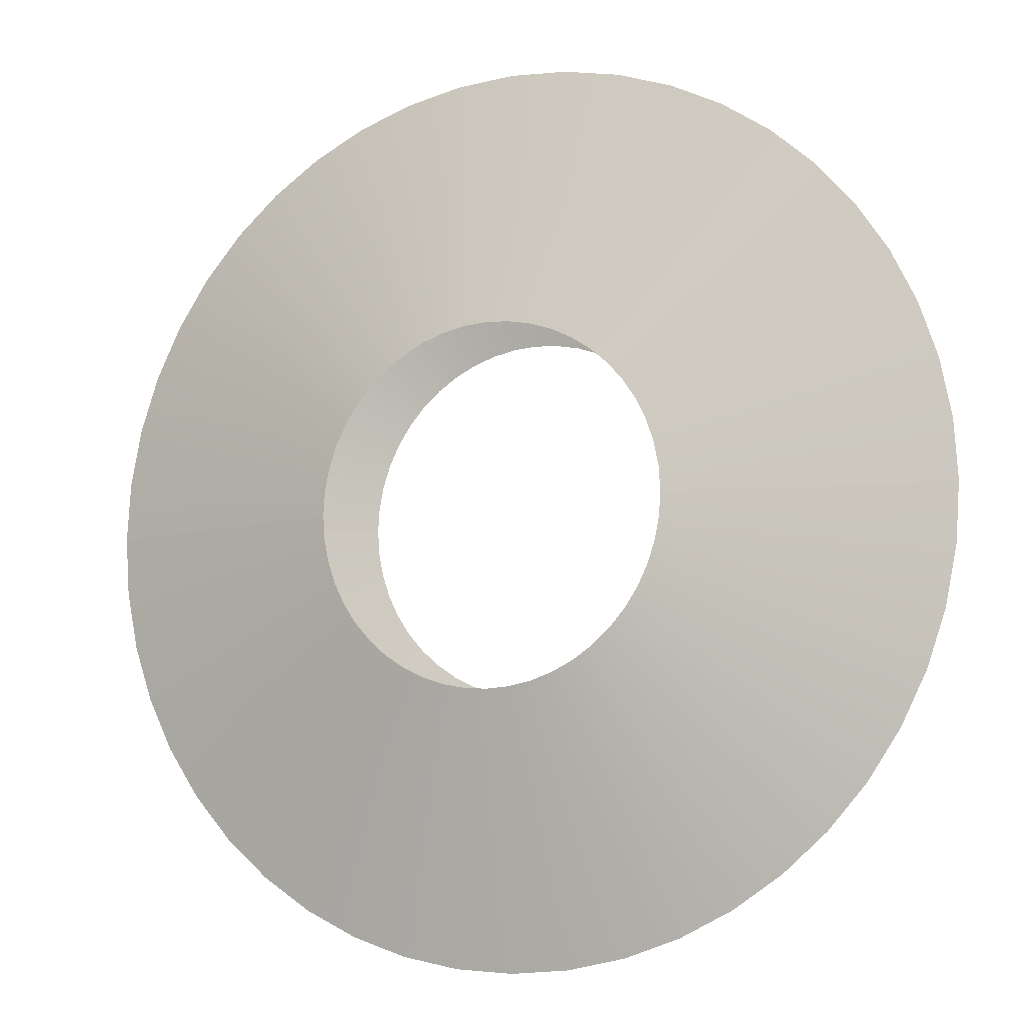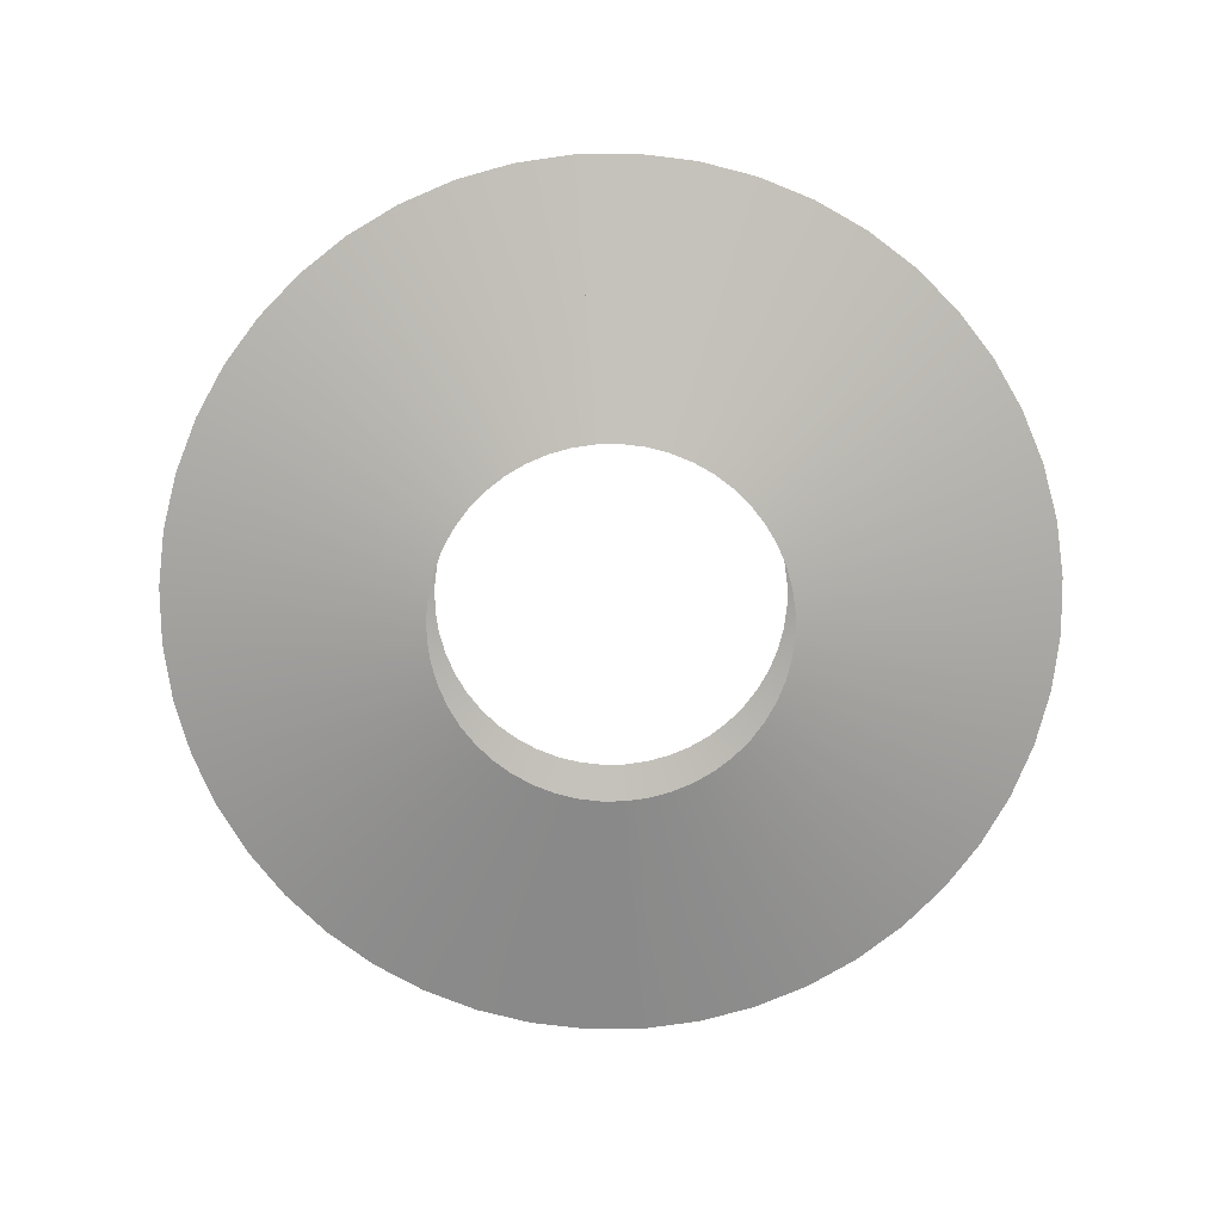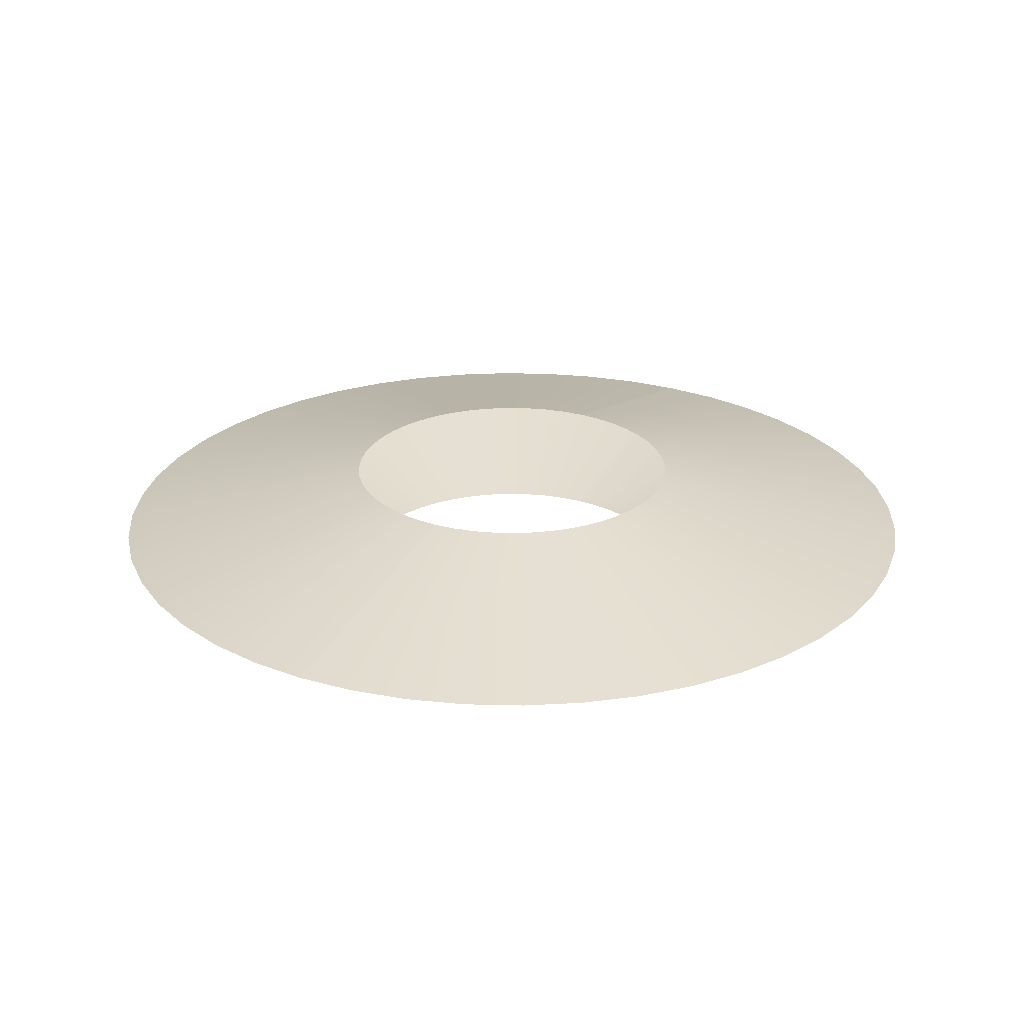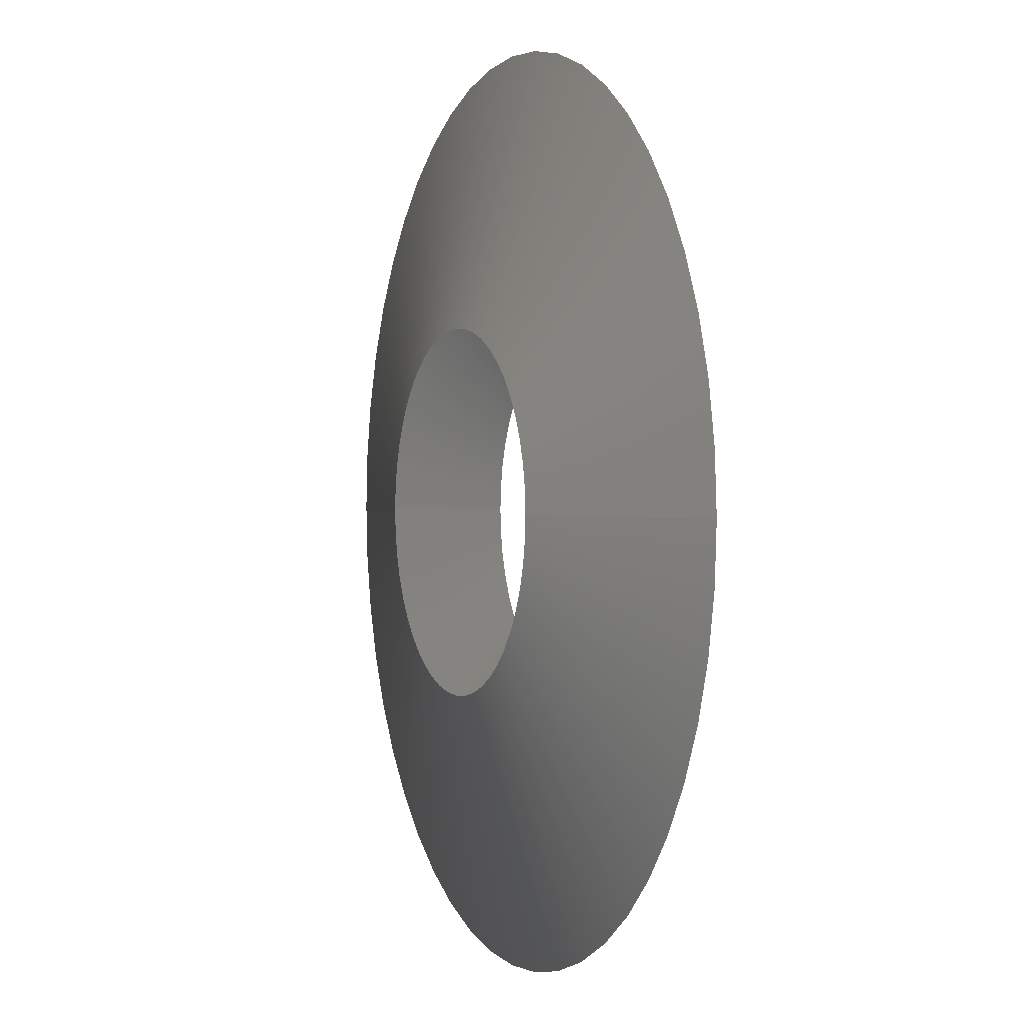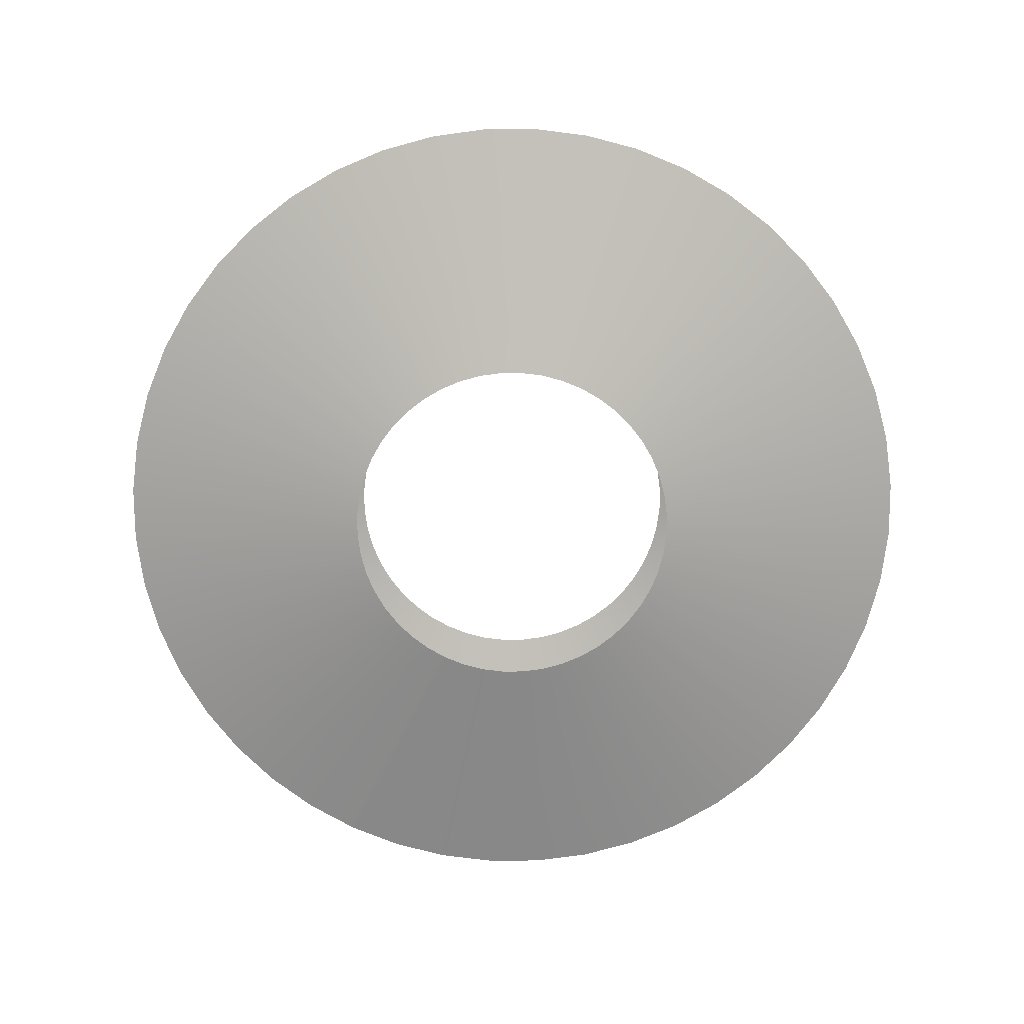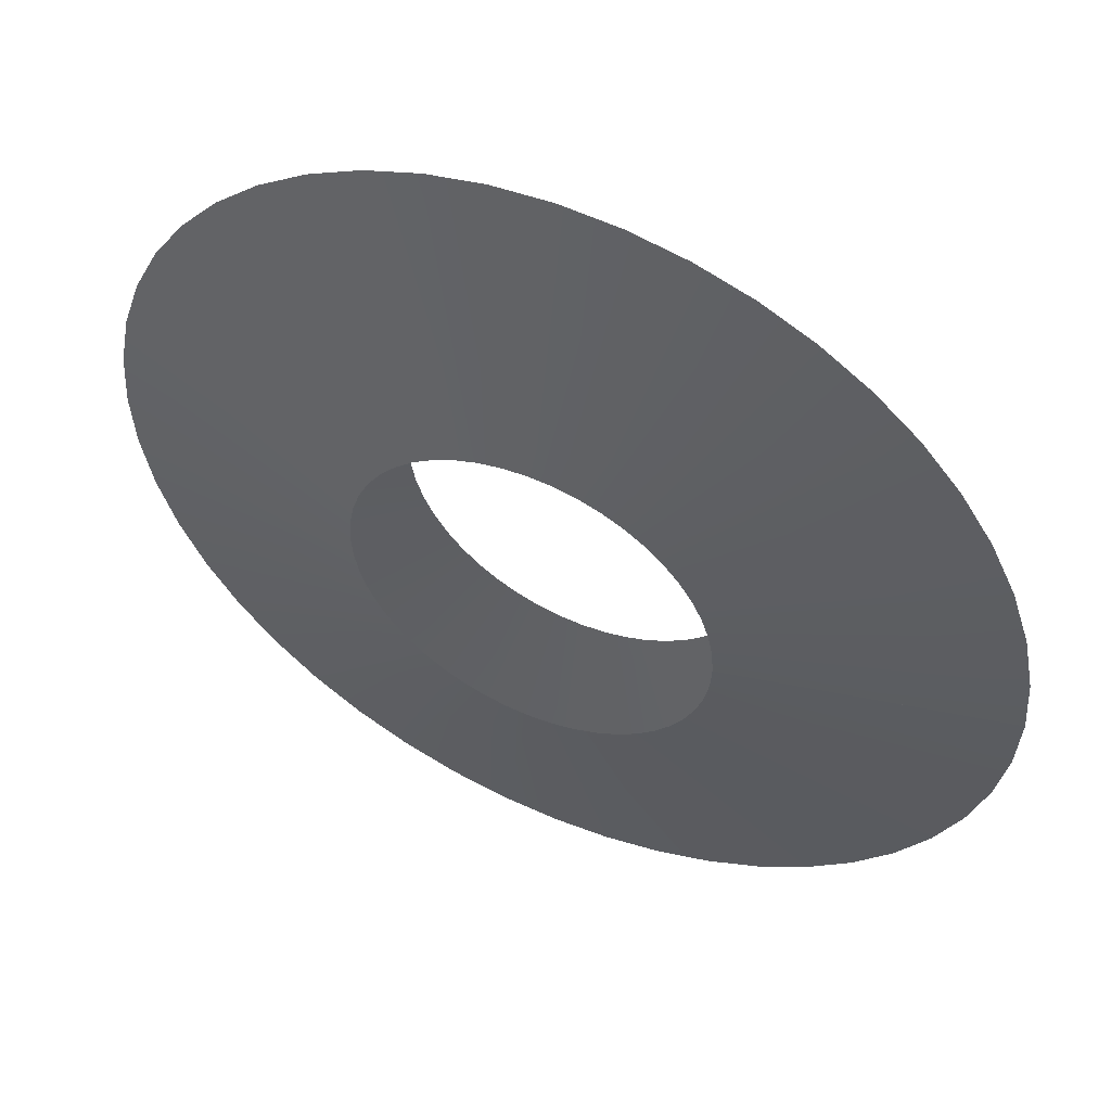
<metadata>
{"format":"obj","ext":"obj","renderer":"f3d","projection":"perspective","resolution":1024,"background":"white","views":[{"elev":-9.1,"azim":24.4,"up":"+Z"},{"elev":-75.7,"azim":94.4,"up":"+Y"},{"elev":25.3,"azim":-61.4,"up":"+Y"},{"elev":0.8,"azim":-112.0,"up":"+Z"},{"elev":-75.1,"azim":64.1,"up":"+Y"},{"elev":52.3,"azim":-155.3,"up":"+Z"}]}
</metadata>
<code>
g vfx_dml_slash01
v 0.5 -2.384e-09 -1.335e-07
v 0.2 0.066 3.314e-07
v 0.1983 0.066 -0.02611
v 0.4957 -2.384e-09 -0.06526
v 0.1932 0.066 -0.05176
v 0.483 -2.384e-09 -0.1294
v 0.1848 0.066 -0.07654
v 0.4619 -2.384e-09 -0.1913
v 0.1732 0.066 -0.1
v 0.433 -2.384e-09 -0.25
v 0.1587 0.066 -0.1218
v 0.3967 -2.384e-09 -0.3044
v 0.1414 0.066 -0.1414
v 0.3536 -2.384e-09 -0.3536
v 0.1218 0.066 -0.1587
v 0.3044 -2.384e-09 -0.3967
v 0.1 0.066 -0.1732
v 0.25 -2.384e-09 -0.433
v 0.07654 0.066 -0.1848
v 0.1913 -2.384e-09 -0.4619
v 0.05177 0.066 -0.1932
v 0.1294 -2.384e-09 -0.483
v 0.02611 0.066 -0.1983
v 0.06526 -2.384e-09 -0.4957
v 2.944e-06 0.066 -0.2
v 1.907e-08 -2.384e-09 -0.5
v -0.0261 0.066 -0.1983
v -0.06526 -2.384e-09 -0.4957
v -0.05176 0.066 -0.1932
v -0.1294 -2.384e-09 -0.483
v -0.07653 0.066 -0.1848
v -0.1913 -2.384e-09 -0.4619
v -0.1 0.066 -0.1732
v -0.25 -2.384e-09 -0.433
v -0.1218 0.066 -0.1587
v -0.3044 -2.384e-09 -0.3967
v -0.1414 0.066 -0.1414
v -0.3536 -2.384e-09 -0.3536
v -0.1587 0.066 -0.1218
v -0.3967 -2.384e-09 -0.3044
v -0.1732 0.066 -0.1
v -0.433 -2.384e-09 -0.25
v -0.1848 0.066 -0.07654
v -0.4619 -2.384e-09 -0.1913
v -0.1932 0.066 -0.05176
v -0.483 -2.384e-09 -0.1294
v -0.1983 0.066 -0.02611
v -0.4957 -2.384e-09 -0.06526
v -0.2 0.066 3.219e-07
v -0.5 -2.384e-09 -1.717e-07
v -0.5 -2.384e-09 -1.717e-07
v -0.2 -0.066 -4.53e-07
v -0.1983 -0.066 -0.02611
v -0.4957 -2.384e-09 -0.06526
v -0.1932 -0.066 -0.05177
v -0.483 -2.384e-09 -0.1294
v -0.1848 -0.066 -0.07654
v -0.4619 -2.384e-09 -0.1913
v -0.1732 -0.066 -0.1
v -0.433 -2.384e-09 -0.25
v -0.1587 -0.066 -0.1218
v -0.3967 -2.384e-09 -0.3044
v -0.1414 -0.066 -0.1414
v -0.3536 -2.384e-09 -0.3536
v -0.1218 -0.066 -0.1587
v -0.3044 -2.384e-09 -0.3967
v -0.1 -0.066 -0.1732
v -0.25 -2.384e-09 -0.433
v -0.07654 -0.066 -0.1848
v -0.1913 -2.384e-09 -0.4619
v -0.05177 -0.066 -0.1932
v -0.1294 -2.384e-09 -0.483
v -0.02611 -0.066 -0.1983
v -0.06526 -2.384e-09 -0.4957
v -2.933e-06 -0.066 -0.2
v 1.907e-08 -2.384e-09 -0.5
v 0.0261 -0.066 -0.1983
v 0.06526 -2.384e-09 -0.4957
v 0.05176 -0.066 -0.1932
v 0.1294 -2.384e-09 -0.483
v 0.07653 -0.066 -0.1848
v 0.1913 -2.384e-09 -0.4619
v 0.1 -0.066 -0.1732
v 0.25 -2.384e-09 -0.433
v 0.1218 -0.066 -0.1587
v 0.3044 -2.384e-09 -0.3967
v 0.1414 -0.066 -0.1414
v 0.3536 -2.384e-09 -0.3536
v 0.1587 -0.066 -0.1218
v 0.3967 -2.384e-09 -0.3044
v 0.1732 -0.066 -0.1
v 0.433 -2.384e-09 -0.25
v 0.1848 -0.066 -0.07654
v 0.4619 -2.384e-09 -0.1913
v 0.1932 -0.066 -0.05177
v 0.483 -2.384e-09 -0.1294
v 0.1983 -0.066 -0.02611
v 0.4957 -2.384e-09 -0.06526
v 0.2 -0.066 -4.411e-07
v 0.5 -2.384e-09 -1.335e-07
v -0.5 -2.384e-09 1.335e-07
v -0.2 0.066 -3.314e-07
v -0.1983 0.066 0.02611
v -0.4957 -2.384e-09 0.06526
v -0.1932 0.066 0.05176
v -0.483 -2.384e-09 0.1294
v -0.1848 0.066 0.07654
v -0.4619 -2.384e-09 0.1913
v -0.1732 0.066 0.1
v -0.433 -2.384e-09 0.25
v -0.1587 0.066 0.1218
v -0.3967 -2.384e-09 0.3044
v -0.1414 0.066 0.1414
v -0.3536 -2.384e-09 0.3536
v -0.1218 0.066 0.1587
v -0.3044 -2.384e-09 0.3967
v -0.1 0.066 0.1732
v -0.25 -2.384e-09 0.433
v -0.07654 0.066 0.1848
v -0.1913 -2.384e-09 0.4619
v -0.05177 0.066 0.1932
v -0.1294 -2.384e-09 0.483
v -0.02611 0.066 0.1983
v -0.06526 -2.384e-09 0.4957
v -2.944e-06 0.066 0.2
v -1.907e-08 -2.384e-09 0.5
v 0.0261 0.066 0.1983
v 0.06526 -2.384e-09 0.4957
v 0.05176 0.066 0.1932
v 0.1294 -2.384e-09 0.483
v 0.07653 0.066 0.1848
v 0.1913 -2.384e-09 0.4619
v 0.1 0.066 0.1732
v 0.25 -2.384e-09 0.433
v 0.1218 0.066 0.1587
v 0.3044 -2.384e-09 0.3967
v 0.1414 0.066 0.1414
v 0.3536 -2.384e-09 0.3536
v 0.1587 0.066 0.1218
v 0.3967 -2.384e-09 0.3044
v 0.1732 0.066 0.1
v 0.433 -2.384e-09 0.25
v 0.1848 0.066 0.07654
v 0.4619 -2.384e-09 0.1913
v 0.1932 0.066 0.05176
v 0.483 -2.384e-09 0.1294
v 0.1983 0.066 0.02611
v 0.4957 -2.384e-09 0.06526
v 0.2 0.066 -3.219e-07
v 0.5 -2.384e-09 1.717e-07
v 0.5 -2.384e-09 1.717e-07
v 0.2 -0.066 4.53e-07
v 0.1983 -0.066 0.02611
v 0.4957 -2.384e-09 0.06526
v 0.1932 -0.066 0.05177
v 0.483 -2.384e-09 0.1294
v 0.1848 -0.066 0.07654
v 0.4619 -2.384e-09 0.1913
v 0.1732 -0.066 0.1
v 0.433 -2.384e-09 0.25
v 0.1587 -0.066 0.1218
v 0.3967 -2.384e-09 0.3044
v 0.1414 -0.066 0.1414
v 0.3536 -2.384e-09 0.3536
v 0.1218 -0.066 0.1587
v 0.3044 -2.384e-09 0.3967
v 0.1 -0.066 0.1732
v 0.25 -2.384e-09 0.433
v 0.07654 -0.066 0.1848
v 0.1913 -2.384e-09 0.4619
v 0.05177 -0.066 0.1932
v 0.1294 -2.384e-09 0.483
v 0.02611 -0.066 0.1983
v 0.06526 -2.384e-09 0.4957
v 2.933e-06 -0.066 0.2
v -1.907e-08 -2.384e-09 0.5
v -0.0261 -0.066 0.1983
v -0.06526 -2.384e-09 0.4957
v -0.05176 -0.066 0.1932
v -0.1294 -2.384e-09 0.483
v -0.07653 -0.066 0.1848
v -0.1913 -2.384e-09 0.4619
v -0.1 -0.066 0.1732
v -0.25 -2.384e-09 0.433
v -0.1218 -0.066 0.1587
v -0.3044 -2.384e-09 0.3967
v -0.1414 -0.066 0.1414
v -0.3536 -2.384e-09 0.3536
v -0.1587 -0.066 0.1218
v -0.3967 -2.384e-09 0.3044
v -0.1732 -0.066 0.1
v -0.433 -2.384e-09 0.25
v -0.1848 -0.066 0.07654
v -0.4619 -2.384e-09 0.1913
v -0.1932 -0.066 0.05177
v -0.483 -2.384e-09 0.1294
v -0.1983 -0.066 0.02611
v -0.4957 -2.384e-09 0.06526
v -0.2 -0.066 4.411e-07
v -0.5 -2.384e-09 1.335e-07
g vfx_dml_slash01_0
f 3 2 1
f 4 3 1
f 5 3 4
f 6 5 4
f 7 5 6
f 8 7 6
f 9 7 8
f 10 9 8
f 11 9 10
f 12 11 10
f 13 11 12
f 14 13 12
f 15 13 14
f 16 15 14
f 17 15 16
f 18 17 16
f 19 17 18
f 20 19 18
f 21 19 20
f 22 21 20
f 23 21 22
f 24 23 22
f 25 23 24
f 26 25 24
f 27 25 26
f 28 27 26
f 29 27 28
f 30 29 28
f 31 29 30
f 32 31 30
f 33 31 32
f 34 33 32
f 35 33 34
f 36 35 34
f 37 35 36
f 38 37 36
f 39 37 38
f 40 39 38
f 41 39 40
f 42 41 40
f 43 41 42
f 44 43 42
f 45 43 44
f 46 45 44
f 47 45 46
f 48 47 46
f 49 47 48
f 50 49 48
f 53 52 51
f 54 53 51
f 55 53 54
f 56 55 54
f 57 55 56
f 58 57 56
f 59 57 58
f 60 59 58
f 61 59 60
f 62 61 60
f 63 61 62
f 64 63 62
f 65 63 64
f 66 65 64
f 67 65 66
f 68 67 66
f 69 67 68
f 70 69 68
f 71 69 70
f 72 71 70
f 73 71 72
f 74 73 72
f 75 73 74
f 76 75 74
f 77 75 76
f 78 77 76
f 79 77 78
f 80 79 78
f 81 79 80
f 82 81 80
f 83 81 82
f 84 83 82
f 85 83 84
f 86 85 84
f 87 85 86
f 88 87 86
f 89 87 88
f 90 89 88
f 91 89 90
f 92 91 90
f 93 91 92
f 94 93 92
f 95 93 94
f 96 95 94
f 97 95 96
f 98 97 96
f 99 97 98
f 100 99 98
f 103 102 101
f 104 103 101
f 105 103 104
f 106 105 104
f 107 105 106
f 108 107 106
f 109 107 108
f 110 109 108
f 111 109 110
f 112 111 110
f 113 111 112
f 114 113 112
f 115 113 114
f 116 115 114
f 117 115 116
f 118 117 116
f 119 117 118
f 120 119 118
f 121 119 120
f 122 121 120
f 123 121 122
f 124 123 122
f 125 123 124
f 126 125 124
f 127 125 126
f 128 127 126
f 129 127 128
f 130 129 128
f 131 129 130
f 132 131 130
f 133 131 132
f 134 133 132
f 135 133 134
f 136 135 134
f 137 135 136
f 138 137 136
f 139 137 138
f 140 139 138
f 141 139 140
f 142 141 140
f 143 141 142
f 144 143 142
f 145 143 144
f 146 145 144
f 147 145 146
f 148 147 146
f 149 147 148
f 150 149 148
f 153 152 151
f 154 153 151
f 155 153 154
f 156 155 154
f 157 155 156
f 158 157 156
f 159 157 158
f 160 159 158
f 161 159 160
f 162 161 160
f 163 161 162
f 164 163 162
f 165 163 164
f 166 165 164
f 167 165 166
f 168 167 166
f 169 167 168
f 170 169 168
f 171 169 170
f 172 171 170
f 173 171 172
f 174 173 172
f 175 173 174
f 176 175 174
f 177 175 176
f 178 177 176
f 179 177 178
f 180 179 178
f 181 179 180
f 182 181 180
f 183 181 182
f 184 183 182
f 185 183 184
f 186 185 184
f 187 185 186
f 188 187 186
f 189 187 188
f 190 189 188
f 191 189 190
f 192 191 190
f 193 191 192
f 194 193 192
f 195 193 194
f 196 195 194
f 197 195 196
f 198 197 196
f 199 197 198
f 200 199 198

</code>
